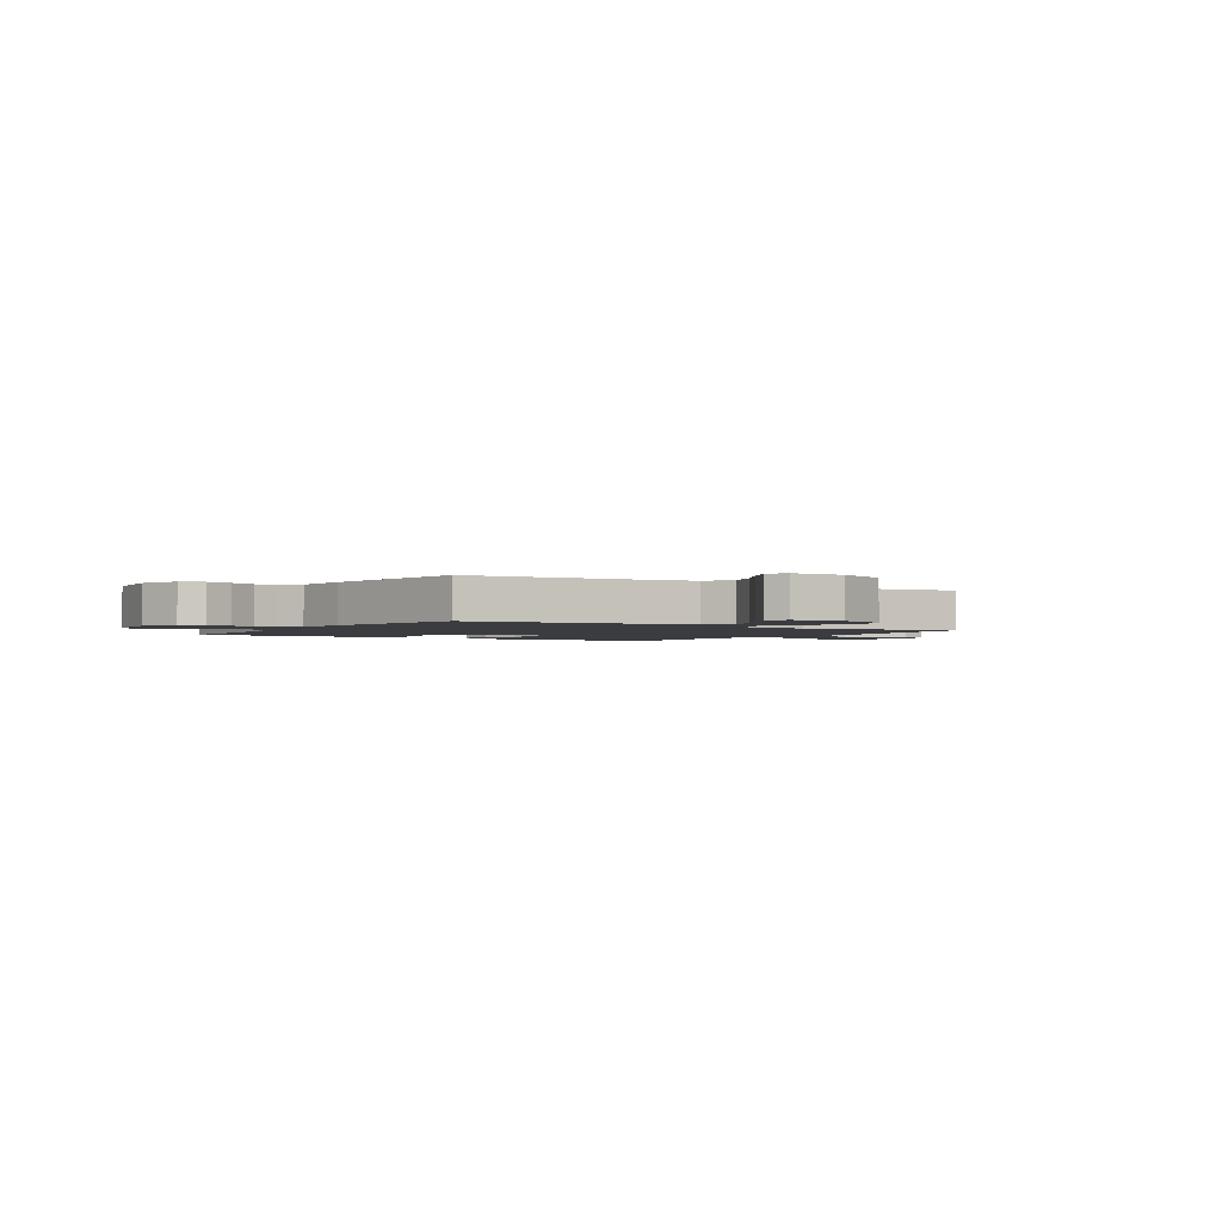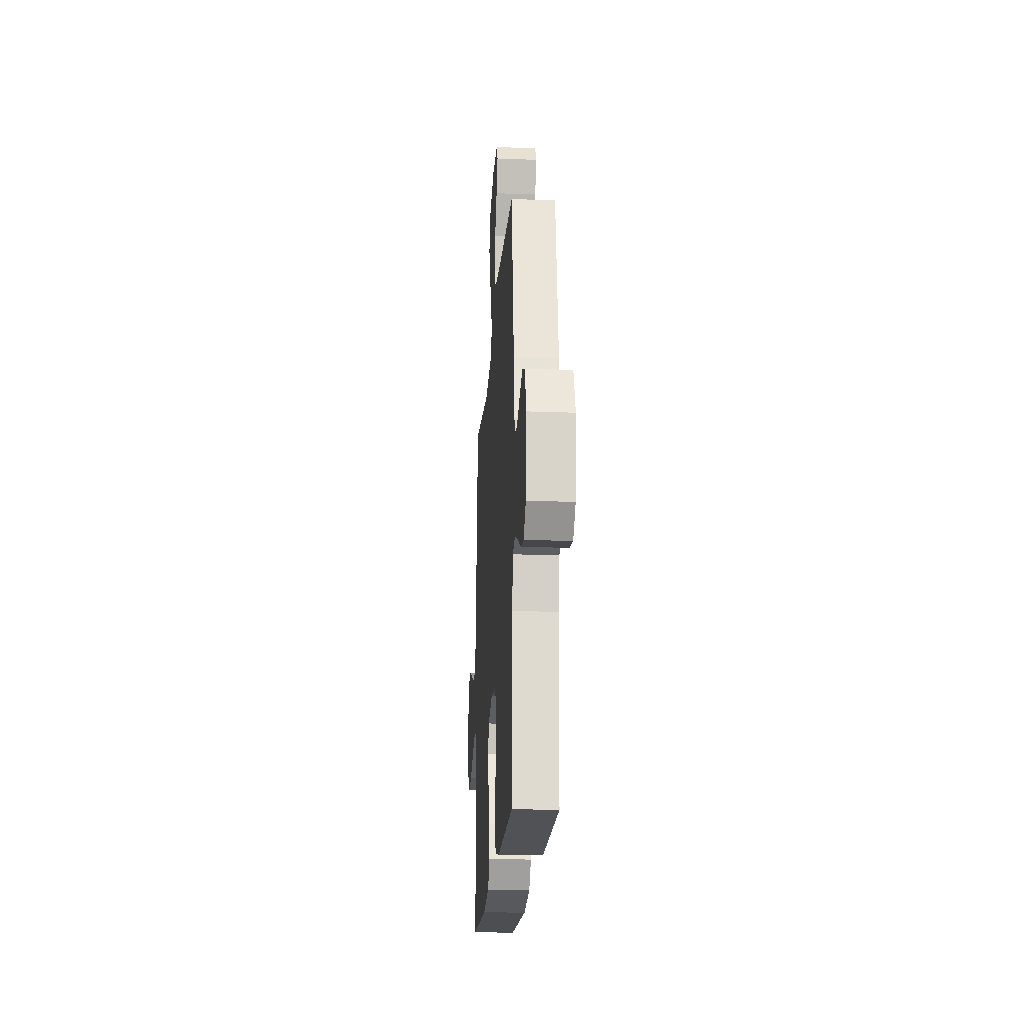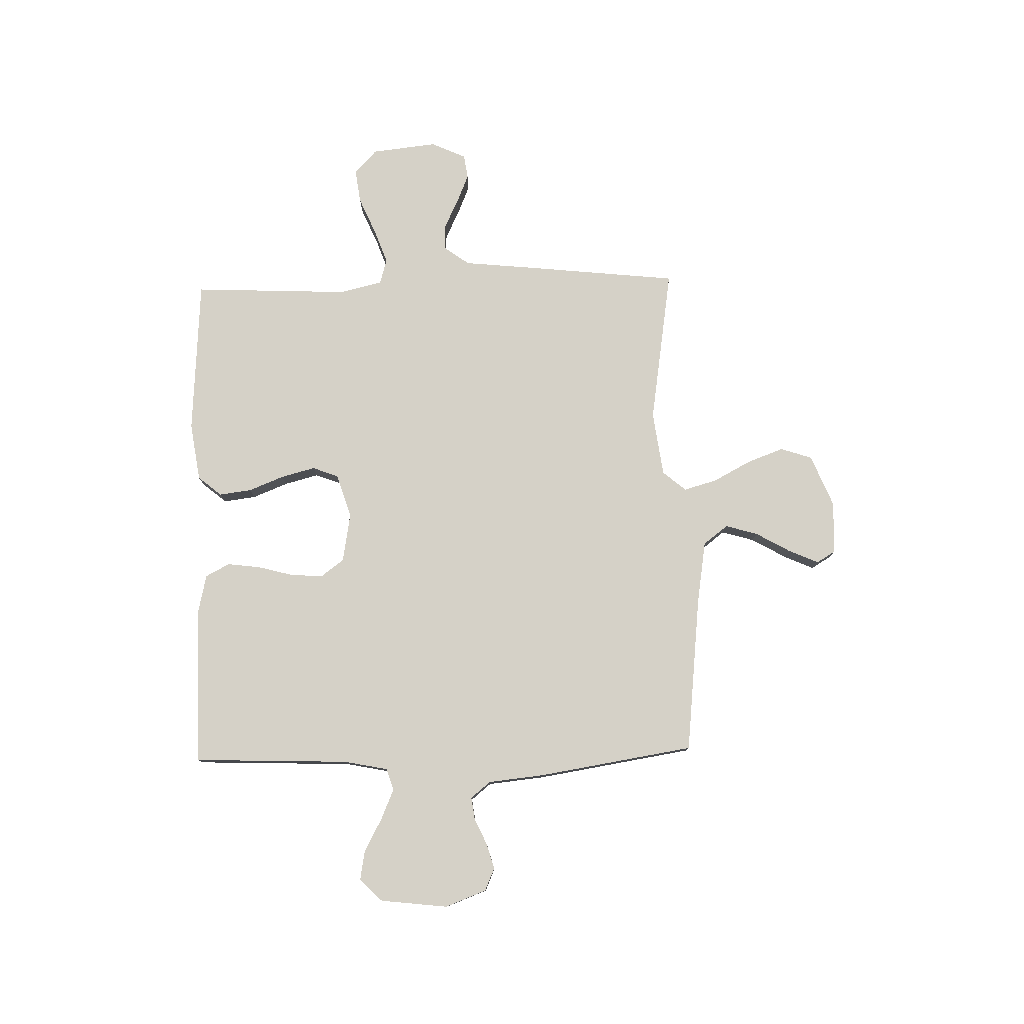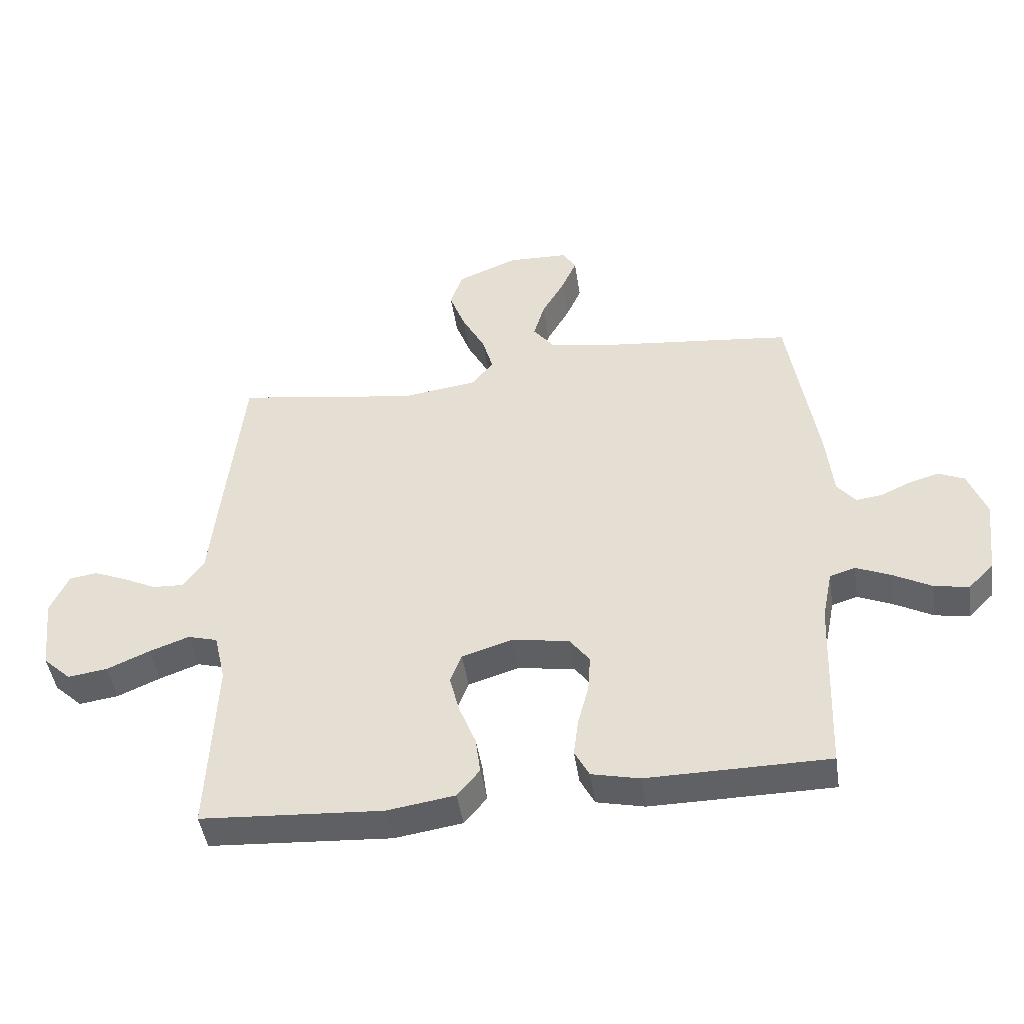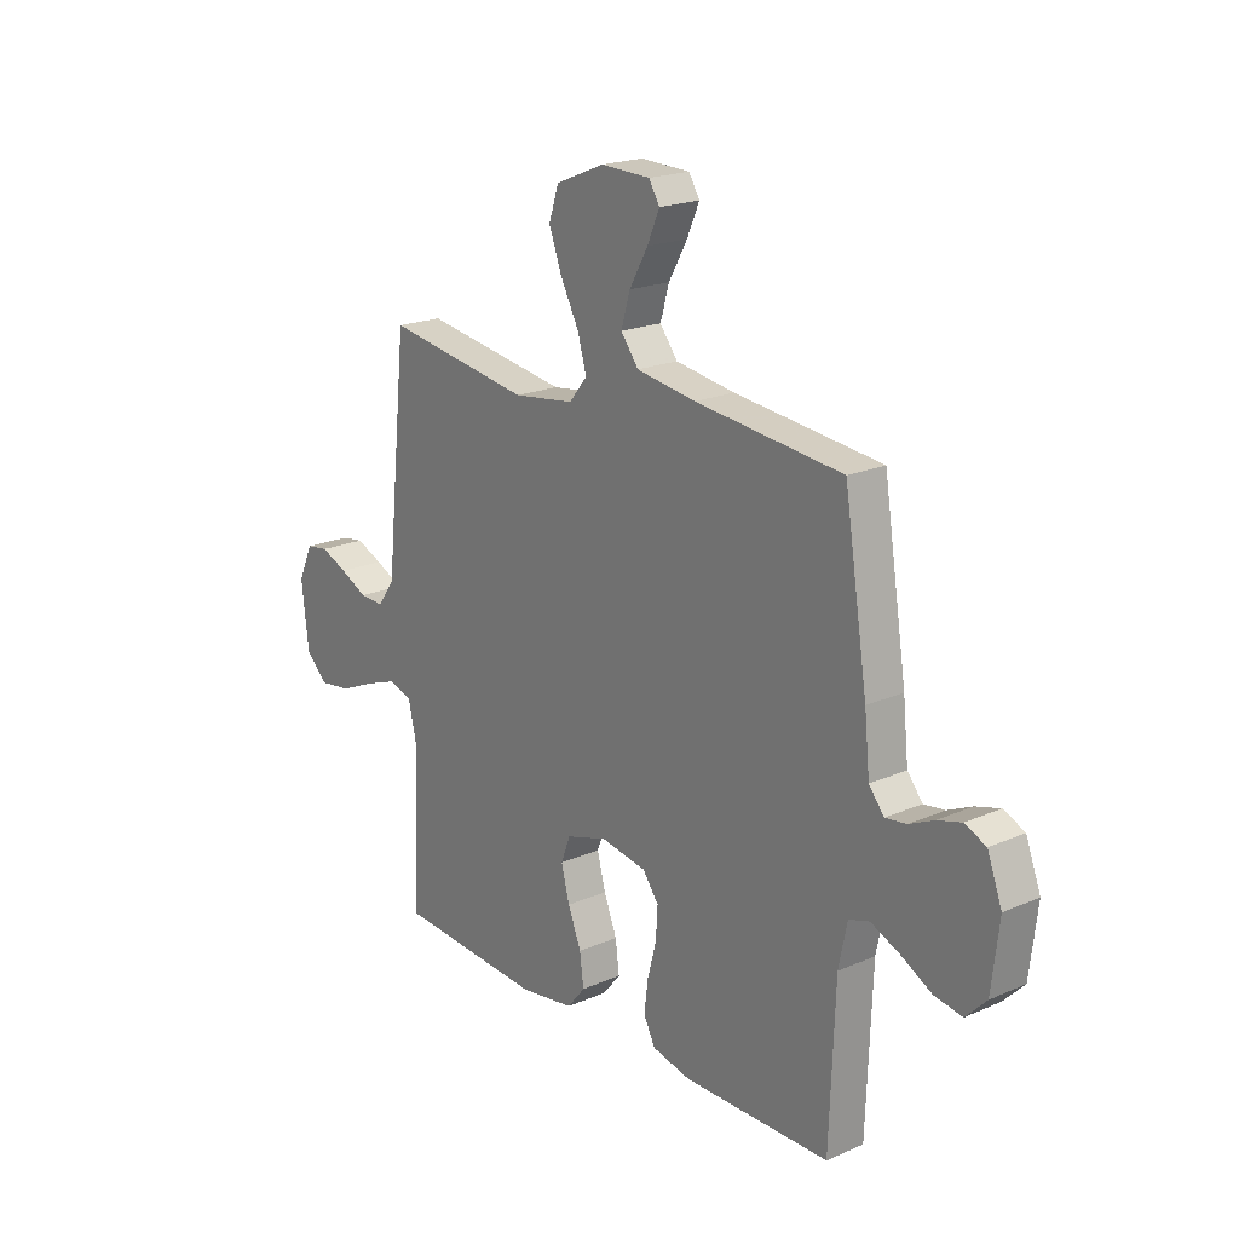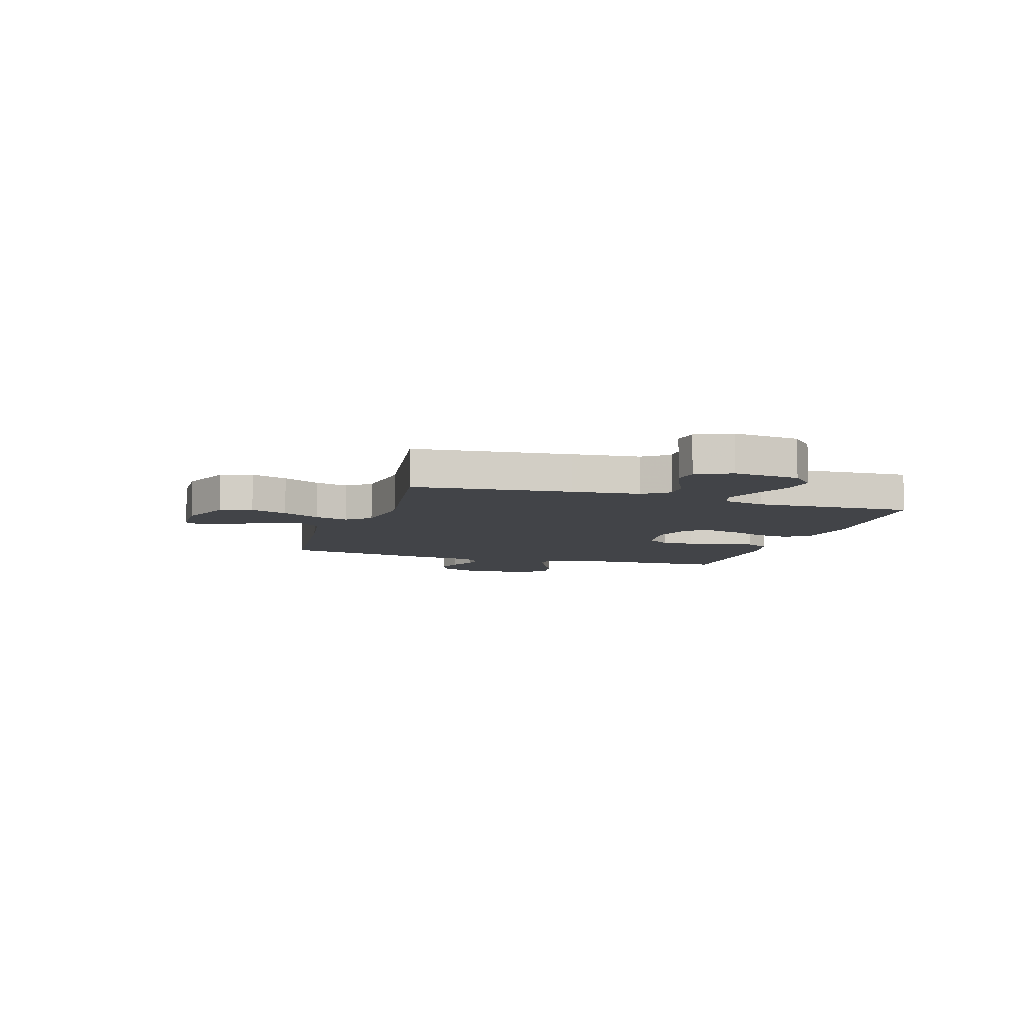
<metadata>
{"format":"obj","ext":"obj","renderer":"f3d","projection":"perspective","resolution":1024,"background":"white","views":[{"elev":-2.0,"azim":-32.4,"up":"+Y"},{"elev":-20.5,"azim":-93.9,"up":"+Z"},{"elev":78.7,"azim":-91.4,"up":"+Y"},{"elev":-45.8,"azim":-171.5,"up":"+Z"},{"elev":20.1,"azim":-128.7,"up":"+Z"},{"elev":-8.0,"azim":72.7,"up":"+Y"}]}
</metadata>
<code>
v 0.5 0.07 0.5
v 0.532 0.07 0.2
v 0.545 0.07 0.071
v 0.58 0.07 0.022
v 0.63 0.07 0.024
v 0.686 0.07 0.051
v 0.741 0.07 0.074
v 0.787 0.07 0.067
v 0.817 0.07 0
v 0.803 0.07 -0.125
v 0.757 0.07 -0.168
v 0.692 0.07 -0.159
v 0.621 0.07 -0.128
v 0.555 0.07 -0.104
v 0.506 0.07 -0.118
v 0.487 0.07 -0.2
v 0.5 0.07 -0.5
v 0.2 0.07 -0.519
v 0.088 0.07 -0.502
v 0.051 0.07 -0.457
v 0.059 0.07 -0.395
v 0.086 0.07 -0.327
v 0.103 0.07 -0.262
v 0.084 0.07 -0.212
v 0 0.07 -0.186
v -0.094 0.07 -0.202
v -0.127 0.07 -0.246
v -0.123 0.07 -0.308
v -0.105 0.07 -0.376
v -0.097 0.07 -0.439
v -0.121 0.07 -0.485
v -0.2 0.07 -0.503
v -0.5 0.07 -0.5
v -0.511 0.07 -0.2
v -0.528 0.07 -0.116
v -0.57 0.07 -0.103
v -0.628 0.07 -0.128
v -0.691 0.07 -0.162
v -0.748 0.07 -0.172
v -0.79 0.07 -0.129
v -0.805 0.07 0
v -0.775 0.07 0.079
v -0.732 0.07 0.098
v -0.683 0.07 0.084
v -0.633 0.07 0.061
v -0.59 0.07 0.055
v -0.559 0.07 0.093
v -0.548 0.07 0.2
v -0.5 0.07 0.5
v -0.2 0.07 0.532
v -0.078 0.07 0.551
v -0.042 0.07 0.598
v -0.06 0.07 0.66
v -0.098 0.07 0.727
v -0.123 0.07 0.784
v -0.101 0.07 0.82
v 0 0.07 0.823
v 0.1 0.07 0.782
v 0.12 0.07 0.721
v 0.094 0.07 0.651
v 0.056 0.07 0.579
v 0.038 0.07 0.516
v 0.075 0.07 0.471
v 0.2 0.07 0.454
v 0.5 0 0.5
v 0.532 0 0.2
v 0.545 0 0.071
v 0.58 0 0.022
v 0.63 0 0.024
v 0.686 0 0.051
v 0.741 0 0.074
v 0.787 0 0.067
v 0.817 0 0
v 0.803 0 -0.125
v 0.757 0 -0.168
v 0.692 0 -0.159
v 0.621 0 -0.128
v 0.555 0 -0.104
v 0.506 0 -0.118
v 0.487 0 -0.2
v 0.5 0 -0.5
v 0.2 0 -0.519
v 0.088 0 -0.502
v 0.051 0 -0.457
v 0.059 0 -0.395
v 0.086 0 -0.327
v 0.103 0 -0.262
v 0.084 0 -0.212
v 0 0 -0.186
v -0.094 0 -0.202
v -0.127 0 -0.246
v -0.123 0 -0.308
v -0.105 0 -0.376
v -0.097 0 -0.439
v -0.121 0 -0.485
v -0.2 0 -0.503
v -0.5 0 -0.5
v -0.511 0 -0.2
v -0.528 0 -0.116
v -0.57 0 -0.103
v -0.628 0 -0.128
v -0.691 0 -0.162
v -0.748 0 -0.172
v -0.79 0 -0.129
v -0.805 0 0
v -0.775 0 0.079
v -0.732 0 0.098
v -0.683 0 0.084
v -0.633 0 0.061
v -0.59 0 0.055
v -0.559 0 0.093
v -0.548 0 0.2
v -0.5 0 0.5
v -0.2 0 0.532
v -0.078 0 0.551
v -0.042 0 0.598
v -0.06 0 0.66
v -0.098 0 0.727
v -0.123 0 0.784
v -0.101 0 0.82
v 0 0 0.823
v 0.1 0 0.782
v 0.12 0 0.721
v 0.094 0 0.651
v 0.056 0 0.579
v 0.038 0 0.516
v 0.075 0 0.471
v 0.2 0 0.454
f 59 60 61
f 58 59 61
f 57 58 61
f 56 57 61
f 55 56 61
f 54 55 61
f 53 54 61
f 52 53 61 62
f 51 52 62 63
f 47 48 49 50
f 50 51 63
f 47 50 63
f 46 47 63
f 43 44 45
f 42 43 45
f 41 42 45
f 40 41 45
f 39 40 45
f 38 39 45
f 37 38 45
f 36 37 45 46
f 46 63 64
f 36 46 64
f 35 36 64
f 32 33 34
f 31 32 34
f 30 31 34
f 29 30 34
f 28 29 34
f 27 28 34 35
f 20 21 22
f 19 20 22
f 18 19 22
f 17 18 22
f 16 17 22
f 15 16 22 23
f 11 12 13
f 10 11 13
f 9 10 13
f 8 9 13
f 7 8 13
f 6 7 13
f 5 6 13
f 4 5 13 14
f 3 4 14 15
f 15 23 24
f 3 15 24
f 2 3 24
f 1 2 24
f 26 27 35 64
f 64 1 24 25
f 25 26 64
f 125 124 123
f 125 123 122
f 125 122 121
f 125 121 120
f 125 120 119
f 125 119 118
f 125 118 117
f 126 125 117 116
f 127 126 116 115
f 114 113 112 111
f 127 115 114
f 127 114 111
f 127 111 110
f 109 108 107
f 109 107 106
f 109 106 105
f 109 105 104
f 109 104 103
f 109 103 102
f 109 102 101
f 110 109 101 100
f 128 127 110
f 128 110 100
f 128 100 99
f 98 97 96
f 98 96 95
f 98 95 94
f 98 94 93
f 98 93 92
f 99 98 92 91
f 86 85 84
f 86 84 83
f 86 83 82
f 86 82 81
f 86 81 80
f 87 86 80 79
f 77 76 75
f 77 75 74
f 77 74 73
f 77 73 72
f 77 72 71
f 77 71 70
f 77 70 69
f 78 77 69 68
f 79 78 68 67
f 88 87 79
f 88 79 67
f 88 67 66
f 88 66 65
f 128 99 91 90
f 89 88 65 128
f 128 90 89
f 1 65 66 2
f 2 66 67 3
f 3 67 68 4
f 4 68 69 5
f 5 69 70 6
f 6 70 71 7
f 7 71 72 8
f 8 72 73 9
f 9 73 74 10
f 10 74 75 11
f 11 75 76 12
f 12 76 77 13
f 13 77 78 14
f 14 78 79 15
f 15 79 80 16
f 16 80 81 17
f 17 81 82 18
f 18 82 83 19
f 19 83 84 20
f 20 84 85 21
f 21 85 86 22
f 22 86 87 23
f 23 87 88 24
f 24 88 89 25
f 25 89 90 26
f 26 90 91 27
f 27 91 92 28
f 28 92 93 29
f 29 93 94 30
f 30 94 95 31
f 31 95 96 32
f 32 96 97 33
f 33 97 98 34
f 34 98 99 35
f 35 99 100 36
f 36 100 101 37
f 37 101 102 38
f 38 102 103 39
f 39 103 104 40
f 40 104 105 41
f 41 105 106 42
f 42 106 107 43
f 43 107 108 44
f 44 108 109 45
f 45 109 110 46
f 46 110 111 47
f 47 111 112 48
f 48 112 113 49
f 49 113 114 50
f 50 114 115 51
f 51 115 116 52
f 52 116 117 53
f 53 117 118 54
f 54 118 119 55
f 55 119 120 56
f 56 120 121 57
f 57 121 122 58
f 58 122 123 59
f 59 123 124 60
f 60 124 125 61
f 61 125 126 62
f 62 126 127 63
f 63 127 128 64
f 64 128 65 1

</code>
